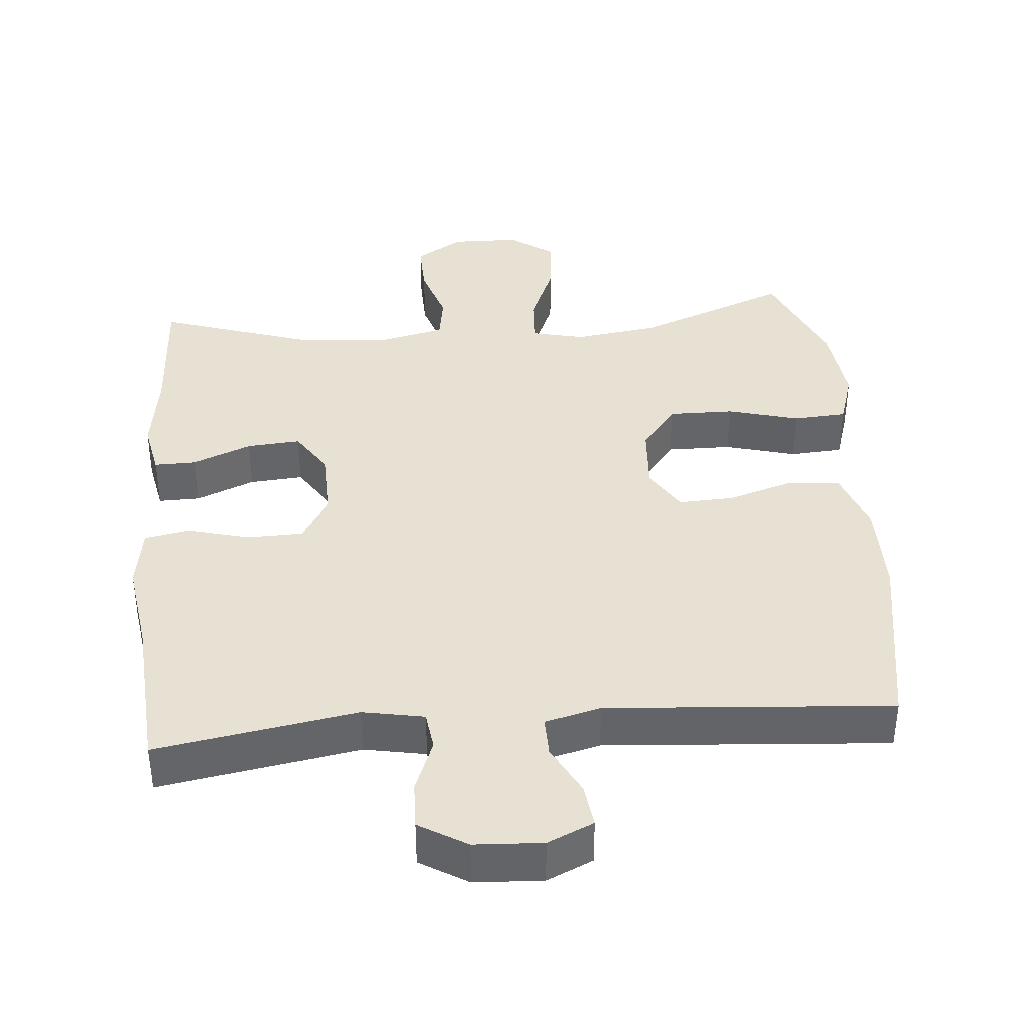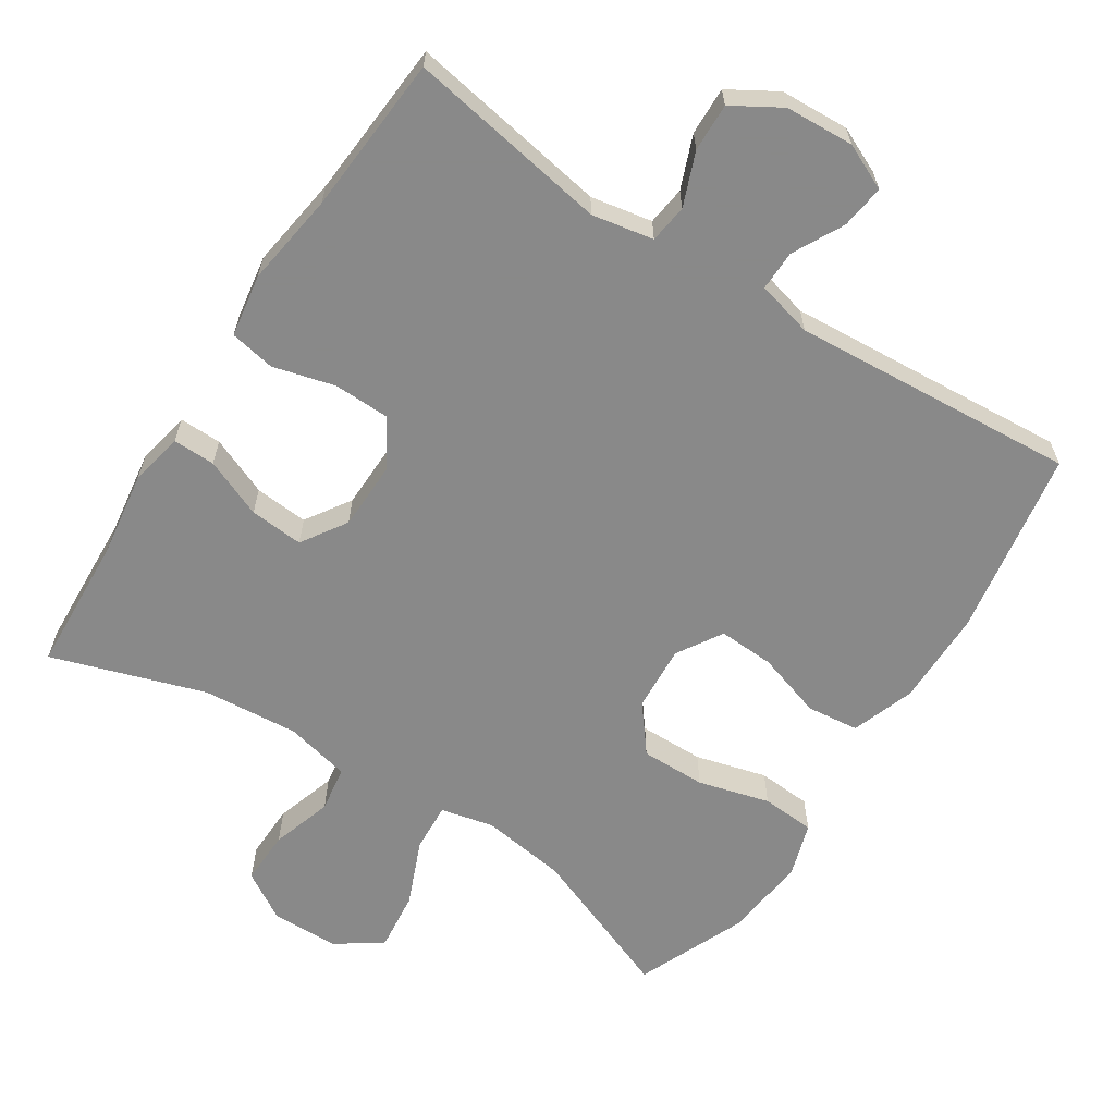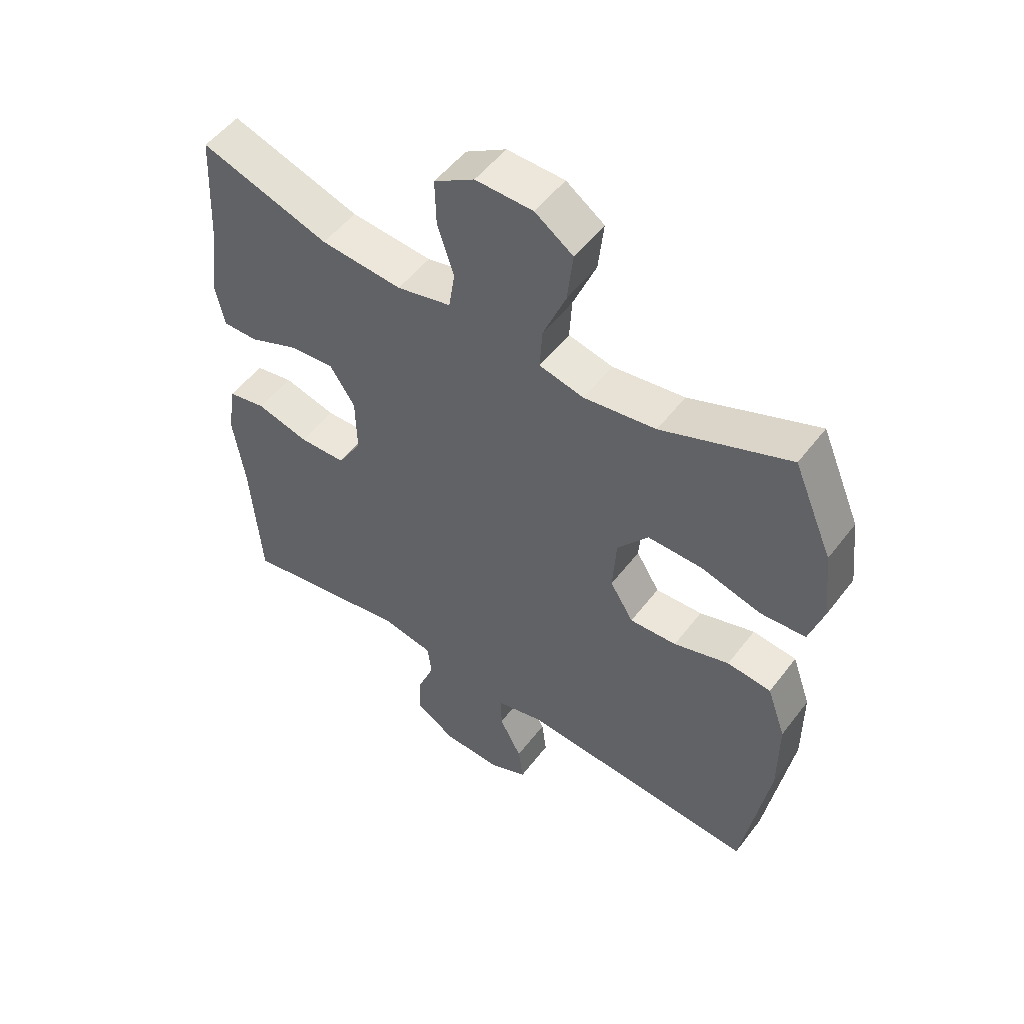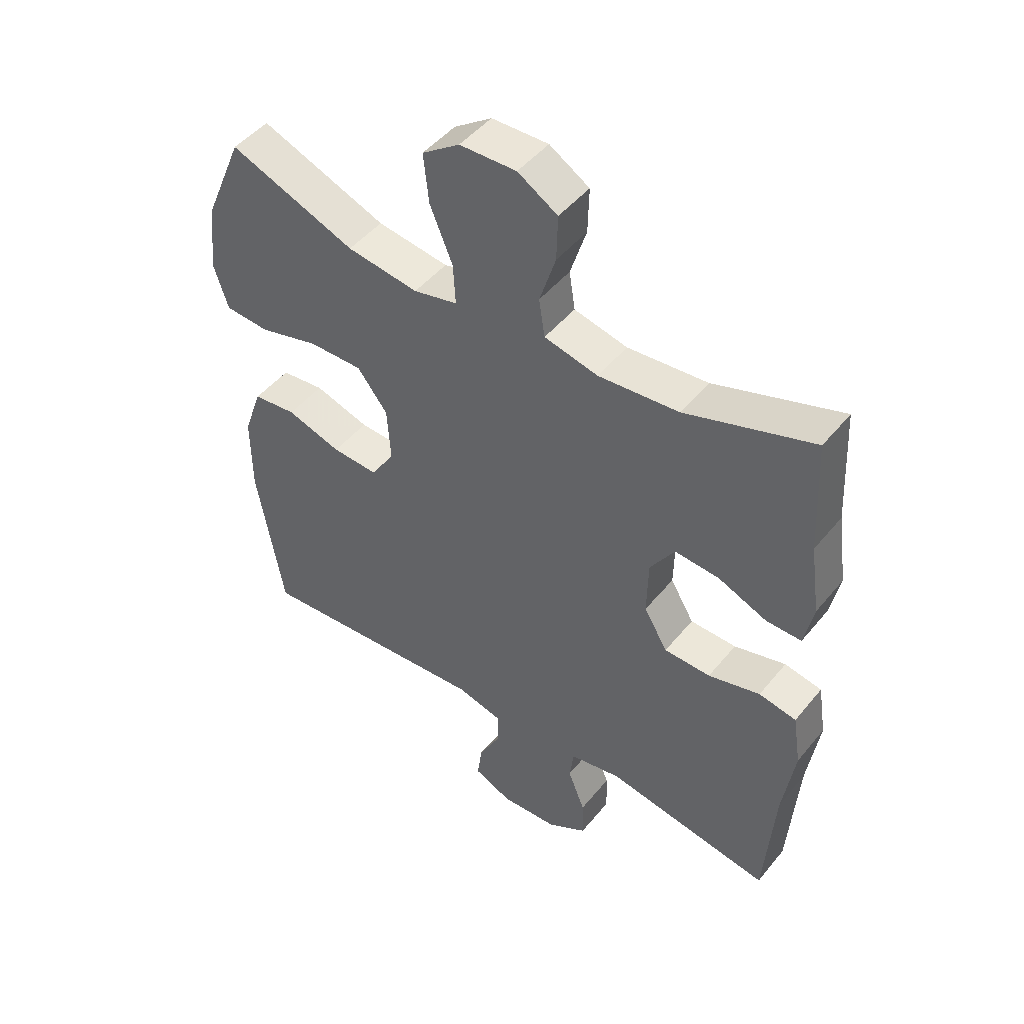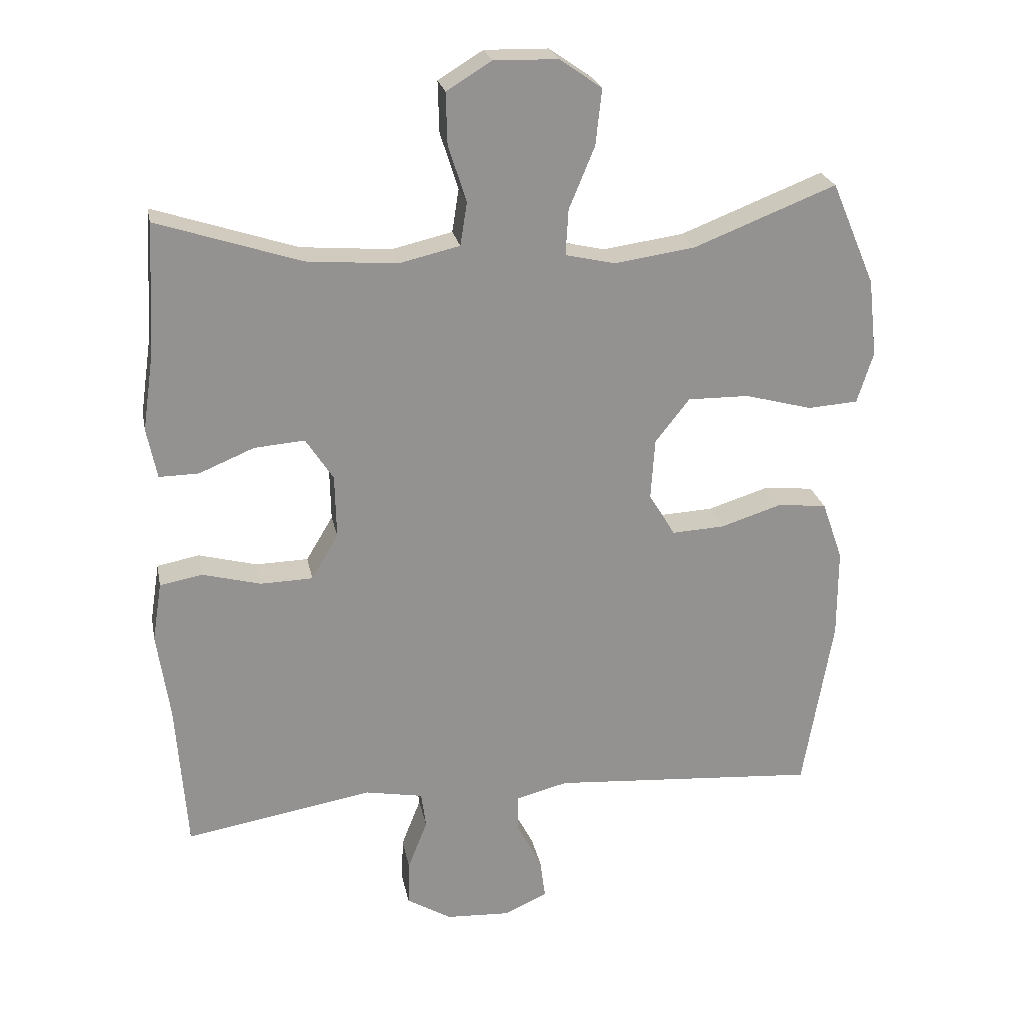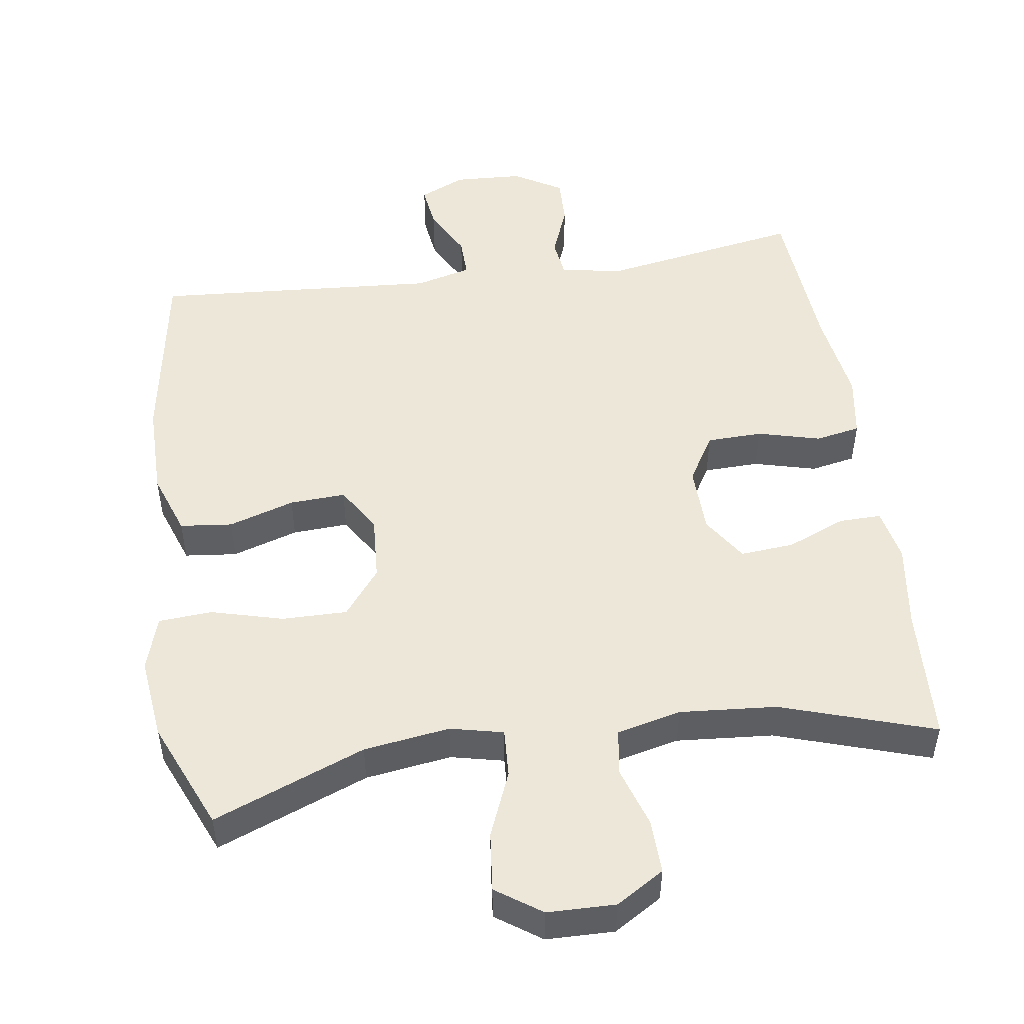
<metadata>
{"format":"obj","ext":"obj","renderer":"f3d","projection":"perspective","resolution":1024,"background":"white","views":[{"elev":38.9,"azim":175.2,"up":"+Y"},{"elev":-63.0,"azim":147.1,"up":"+Y"},{"elev":52.0,"azim":-143.8,"up":"+Z"},{"elev":47.6,"azim":37.1,"up":"+Z"},{"elev":23.8,"azim":169.0,"up":"+Z"},{"elev":50.1,"azim":-8.4,"up":"+Y"}]}
</metadata>
<code>
v -0.5 0.07 0.5
v -0.288 0.07 0.417
v -0.168 0.07 0.4
v -0.094 0.07 0.417
v -0.098 0.07 0.485
v -0.136 0.07 0.577
v -0.145 0.07 0.66
v -0.082 0.07 0.704
v 0.013 0.07 0.706
v 0.08 0.07 0.665
v 0.078 0.07 0.589
v 0.051 0.07 0.504
v 0.061 0.07 0.44
v 0.151 0.07 0.419
v 0.286 0.07 0.43
v 0.5 0.07 0.5
v 0.51 0.07 0.308
v 0.527 0.07 0.19
v 0.512 0.07 0.115
v 0.453 0.07 0.116
v 0.371 0.07 0.15
v 0.296 0.07 0.156
v 0.255 0.07 0.093
v 0.253 0.07 -0.002
v 0.293 0.07 -0.069
v 0.371 0.07 -0.071
v 0.458 0.07 -0.048
v 0.521 0.07 -0.06
v 0.535 0.07 -0.148
v 0.516 0.07 -0.278
v 0.5 0.07 -0.5
v 0.219 0.07 -0.452
v 0.133 0.07 -0.468
v 0.126 0.07 -0.522
v 0.155 0.07 -0.596
v 0.157 0.07 -0.663
v 0.09 0.07 -0.703
v -0.006 0.07 -0.708
v -0.07 0.07 -0.679
v -0.062 0.07 -0.618
v -0.025 0.07 -0.547
v -0.024 0.07 -0.491
v -0.102 0.07 -0.471
v -0.5 0.07 -0.5
v -0.544 0.07 -0.238
v -0.544 0.07 -0.105
v -0.513 0.07 -0.017
v -0.44 0.07 -0.009
v -0.348 0.07 -0.038
v -0.27 0.07 -0.042
v -0.231 0.07 0.021
v -0.237 0.07 0.113
v -0.288 0.07 0.178
v -0.379 0.07 0.177
v -0.479 0.07 0.15
v -0.554 0.07 0.155
v -0.578 0.07 0.231
v -0.565 0.07 0.347
v -0.5 0 0.5
v -0.288 0 0.417
v -0.168 0 0.4
v -0.094 0 0.417
v -0.098 0 0.485
v -0.136 0 0.577
v -0.145 0 0.66
v -0.082 0 0.704
v 0.013 0 0.706
v 0.08 0 0.665
v 0.078 0 0.589
v 0.051 0 0.504
v 0.061 0 0.44
v 0.151 0 0.419
v 0.286 0 0.43
v 0.5 0 0.5
v 0.51 0 0.308
v 0.527 0 0.19
v 0.512 0 0.115
v 0.453 0 0.116
v 0.371 0 0.15
v 0.296 0 0.156
v 0.255 0 0.093
v 0.253 0 -0.002
v 0.293 0 -0.069
v 0.371 0 -0.071
v 0.458 0 -0.048
v 0.521 0 -0.06
v 0.535 0 -0.148
v 0.516 0 -0.278
v 0.5 0 -0.5
v 0.219 0 -0.452
v 0.133 0 -0.468
v 0.126 0 -0.522
v 0.155 0 -0.596
v 0.157 0 -0.663
v 0.09 0 -0.703
v -0.006 0 -0.708
v -0.07 0 -0.679
v -0.062 0 -0.618
v -0.025 0 -0.547
v -0.024 0 -0.491
v -0.102 0 -0.471
v -0.5 0 -0.5
v -0.544 0 -0.238
v -0.544 0 -0.105
v -0.513 0 -0.017
v -0.44 0 -0.009
v -0.348 0 -0.038
v -0.27 0 -0.042
v -0.231 0 0.021
v -0.237 0 0.113
v -0.288 0 0.178
v -0.379 0 0.177
v -0.479 0 0.15
v -0.554 0 0.155
v -0.578 0 0.231
v -0.565 0 0.347
f 58 1 2
f 57 58 2
f 56 57 2
f 55 56 2
f 54 55 2
f 53 54 2 3
f 52 53 3 4
f 51 52 4
f 47 48 49
f 46 47 49
f 45 46 49
f 44 45 49
f 43 44 49
f 42 43 49 50
f 39 40 41
f 38 39 41
f 37 38 41
f 36 37 41
f 35 36 41
f 34 35 41
f 33 34 41 42
f 42 50 51
f 33 42 51
f 32 33 51
f 28 29 30
f 27 28 30
f 26 27 30
f 30 31 32
f 26 30 32
f 25 26 32
f 19 20 21
f 18 19 21
f 17 18 21
f 17 21 22
f 16 17 22
f 15 16 22
f 14 15 22 23
f 10 11 12
f 9 10 12
f 8 9 12
f 7 8 12
f 6 7 12
f 5 6 12
f 4 5 12 13
f 32 51 4
f 25 32 4
f 24 25 4
f 14 23 24
f 13 14 24
f 4 13 24
f 60 59 116
f 60 116 115
f 60 115 114
f 60 114 113
f 60 113 112
f 61 60 112 111
f 62 61 111 110
f 62 110 109
f 107 106 105
f 107 105 104
f 107 104 103
f 107 103 102
f 107 102 101
f 108 107 101 100
f 99 98 97
f 99 97 96
f 99 96 95
f 99 95 94
f 99 94 93
f 99 93 92
f 100 99 92 91
f 109 108 100
f 109 100 91
f 109 91 90
f 88 87 86
f 88 86 85
f 88 85 84
f 90 89 88
f 90 88 84
f 90 84 83
f 79 78 77
f 79 77 76
f 79 76 75
f 80 79 75
f 80 75 74
f 80 74 73
f 81 80 73 72
f 70 69 68
f 70 68 67
f 70 67 66
f 70 66 65
f 70 65 64
f 70 64 63
f 71 70 63 62
f 62 109 90
f 62 90 83
f 62 83 82
f 82 81 72
f 82 72 71
f 82 71 62
f 1 59 60 2
f 2 60 61 3
f 3 61 62 4
f 4 62 63 5
f 5 63 64 6
f 6 64 65 7
f 7 65 66 8
f 8 66 67 9
f 9 67 68 10
f 10 68 69 11
f 11 69 70 12
f 12 70 71 13
f 13 71 72 14
f 14 72 73 15
f 15 73 74 16
f 16 74 75 17
f 17 75 76 18
f 18 76 77 19
f 19 77 78 20
f 20 78 79 21
f 21 79 80 22
f 22 80 81 23
f 23 81 82 24
f 24 82 83 25
f 25 83 84 26
f 26 84 85 27
f 27 85 86 28
f 28 86 87 29
f 29 87 88 30
f 30 88 89 31
f 31 89 90 32
f 32 90 91 33
f 33 91 92 34
f 34 92 93 35
f 35 93 94 36
f 36 94 95 37
f 37 95 96 38
f 38 96 97 39
f 39 97 98 40
f 40 98 99 41
f 41 99 100 42
f 42 100 101 43
f 43 101 102 44
f 44 102 103 45
f 45 103 104 46
f 46 104 105 47
f 47 105 106 48
f 48 106 107 49
f 49 107 108 50
f 50 108 109 51
f 51 109 110 52
f 52 110 111 53
f 53 111 112 54
f 54 112 113 55
f 55 113 114 56
f 56 114 115 57
f 57 115 116 58
f 58 116 59 1

</code>
